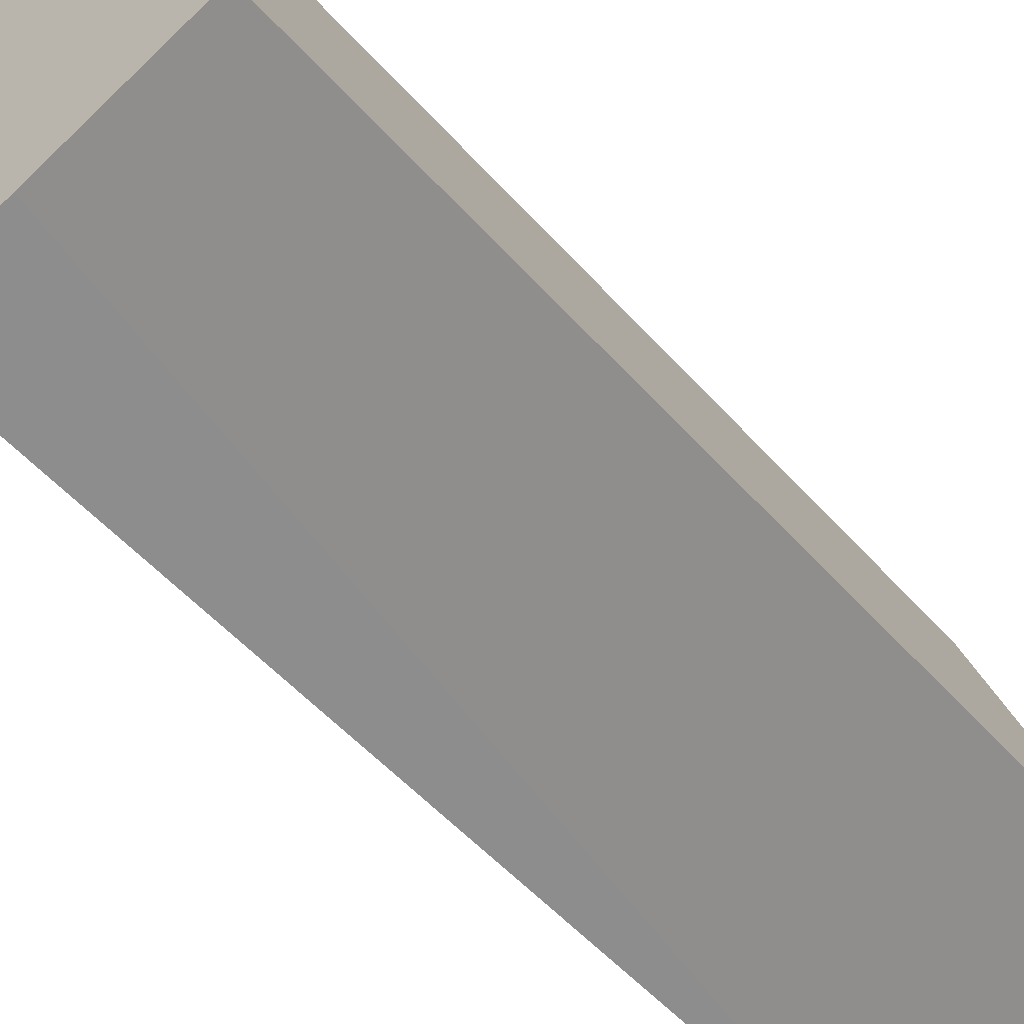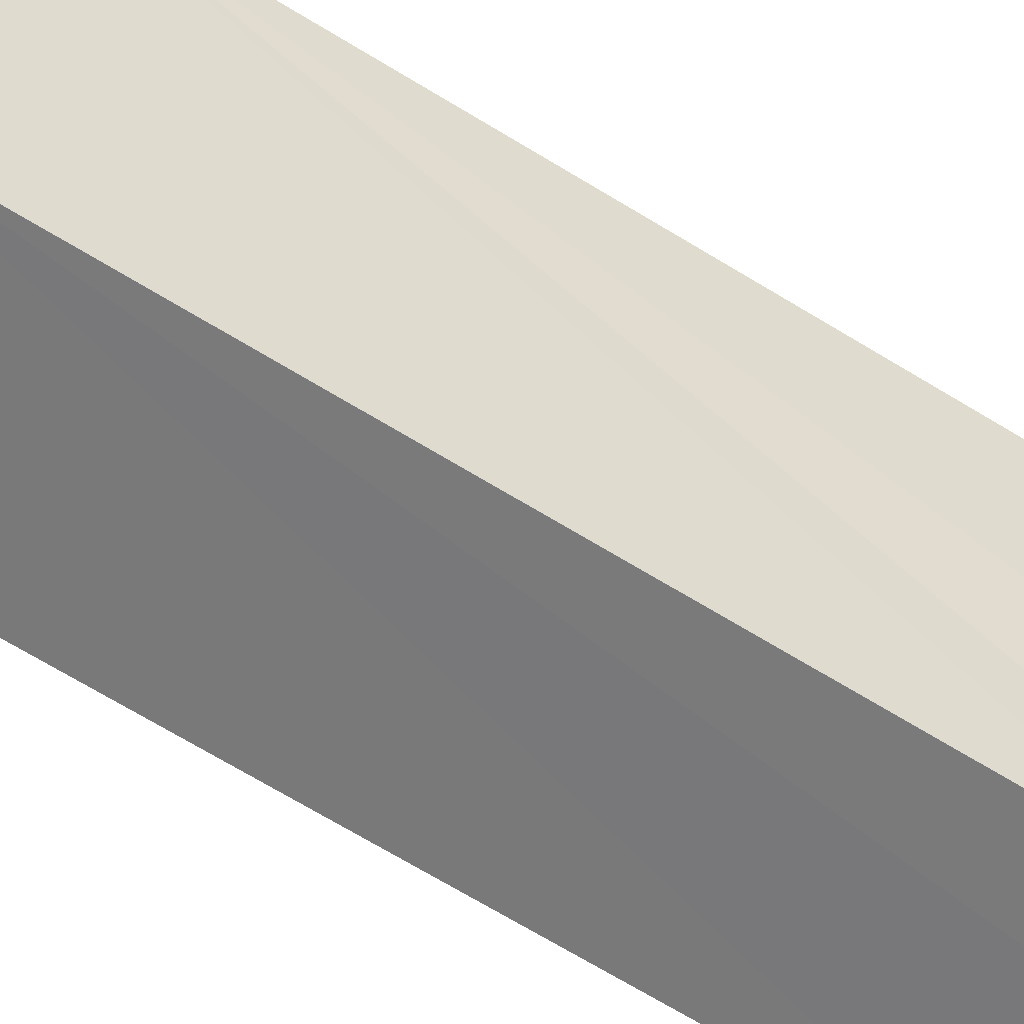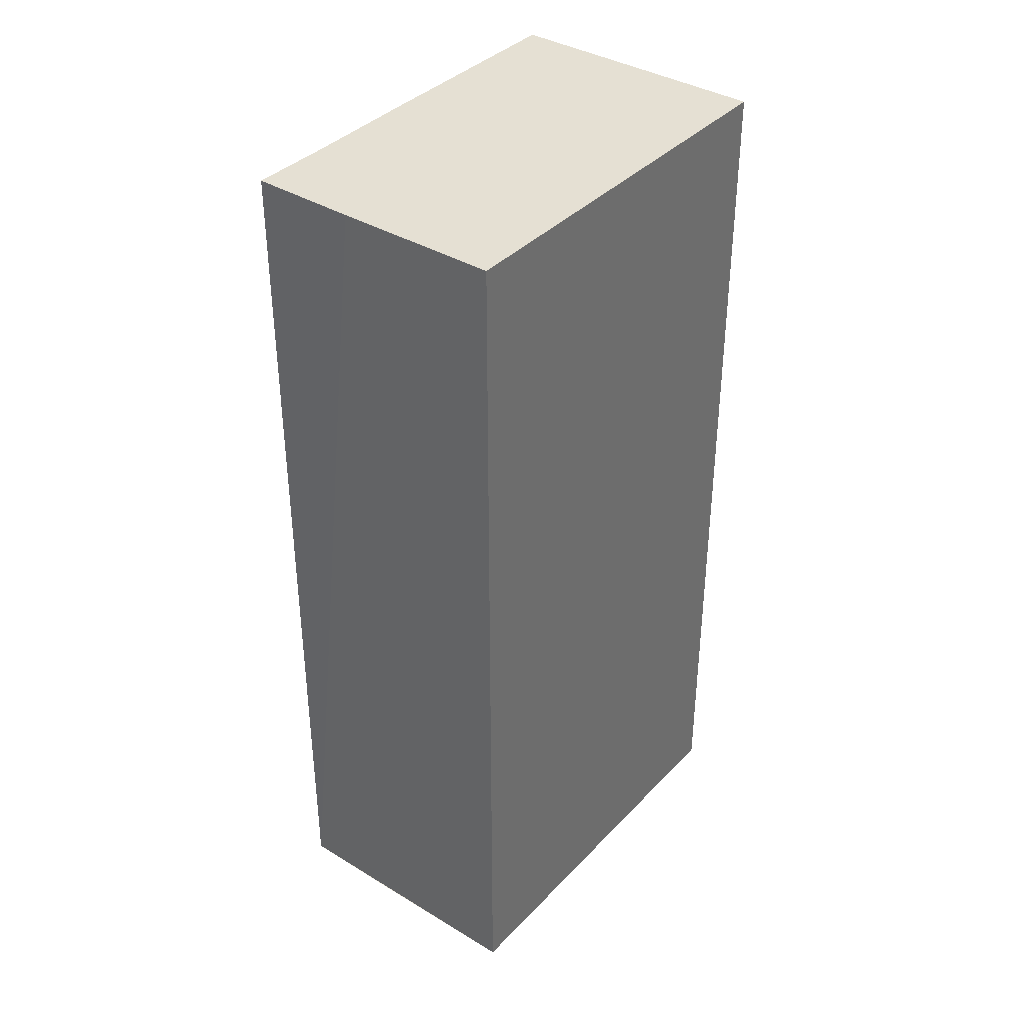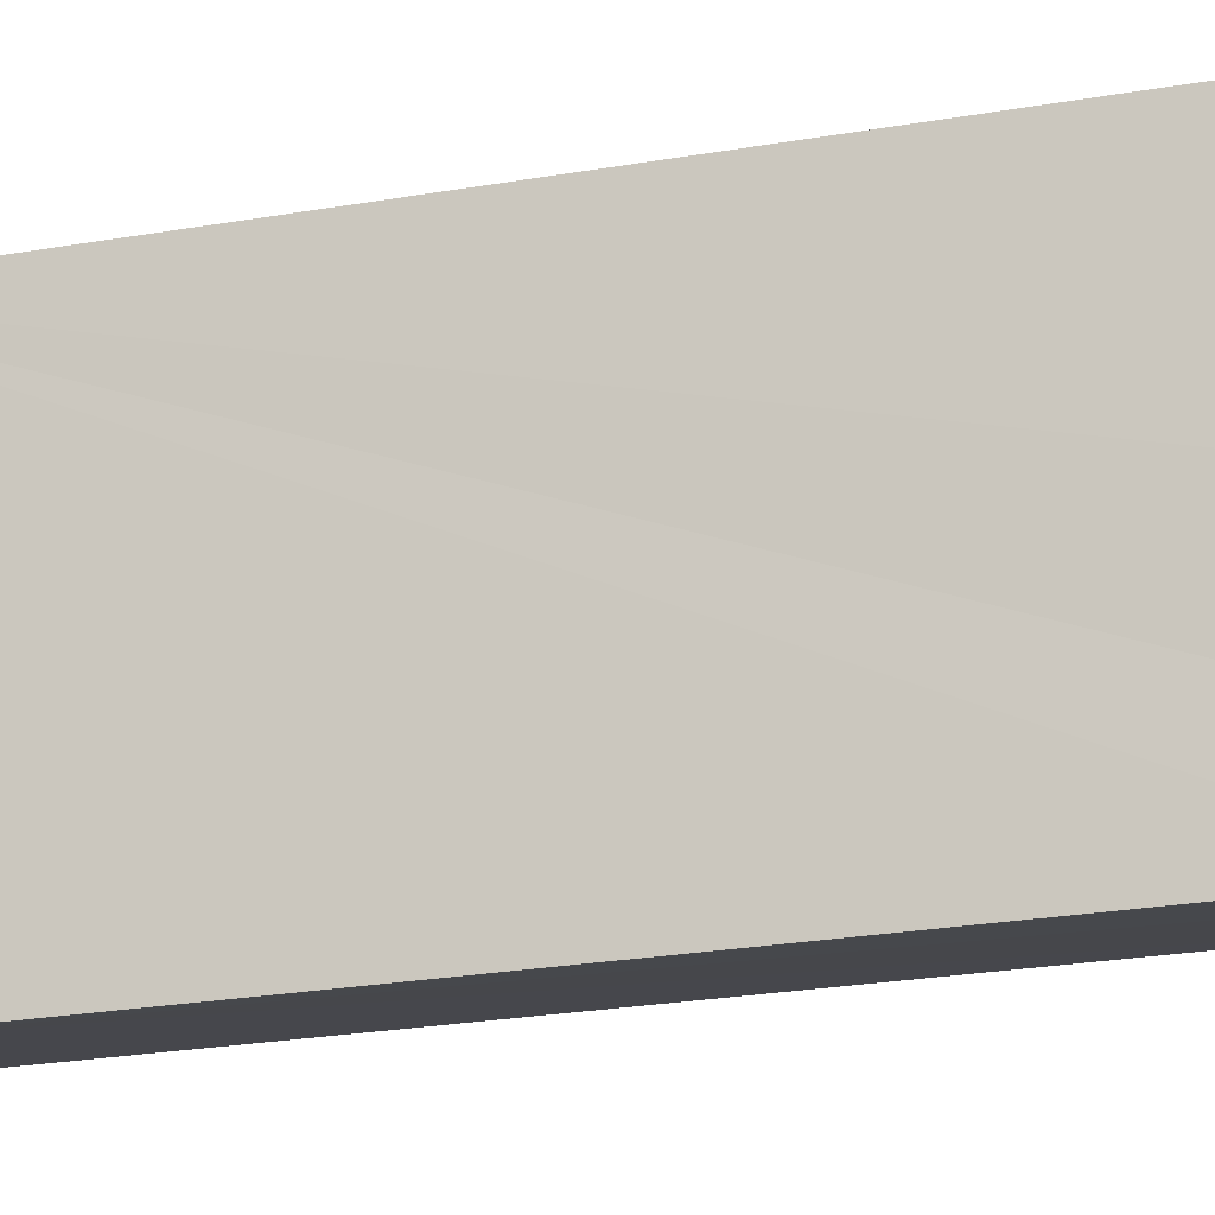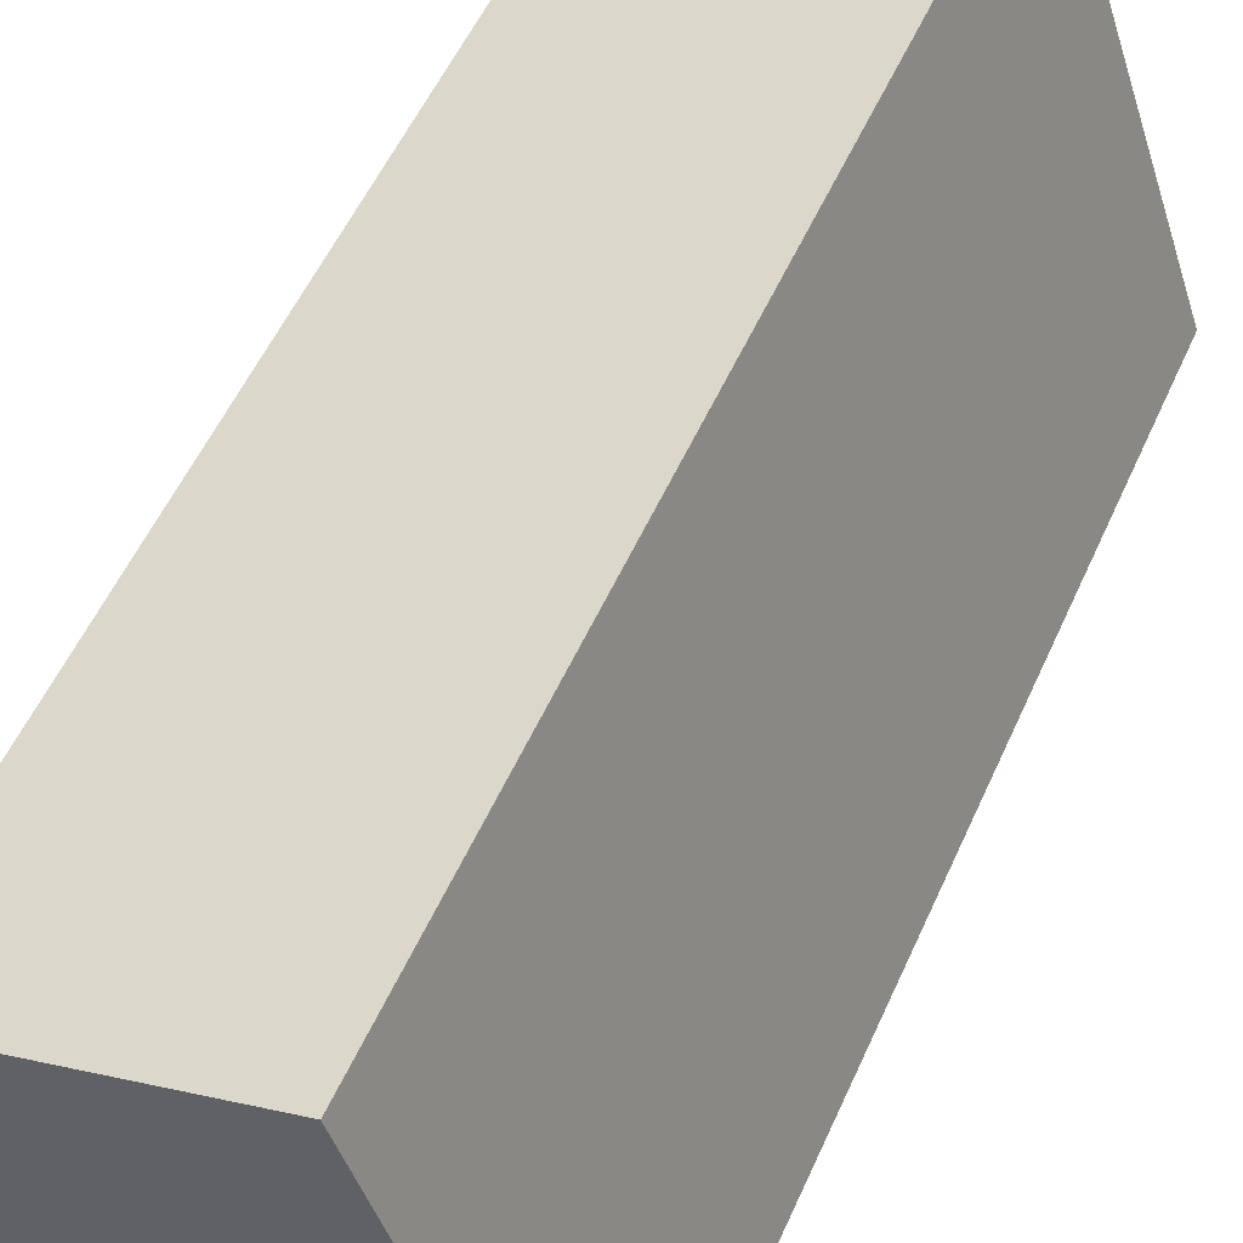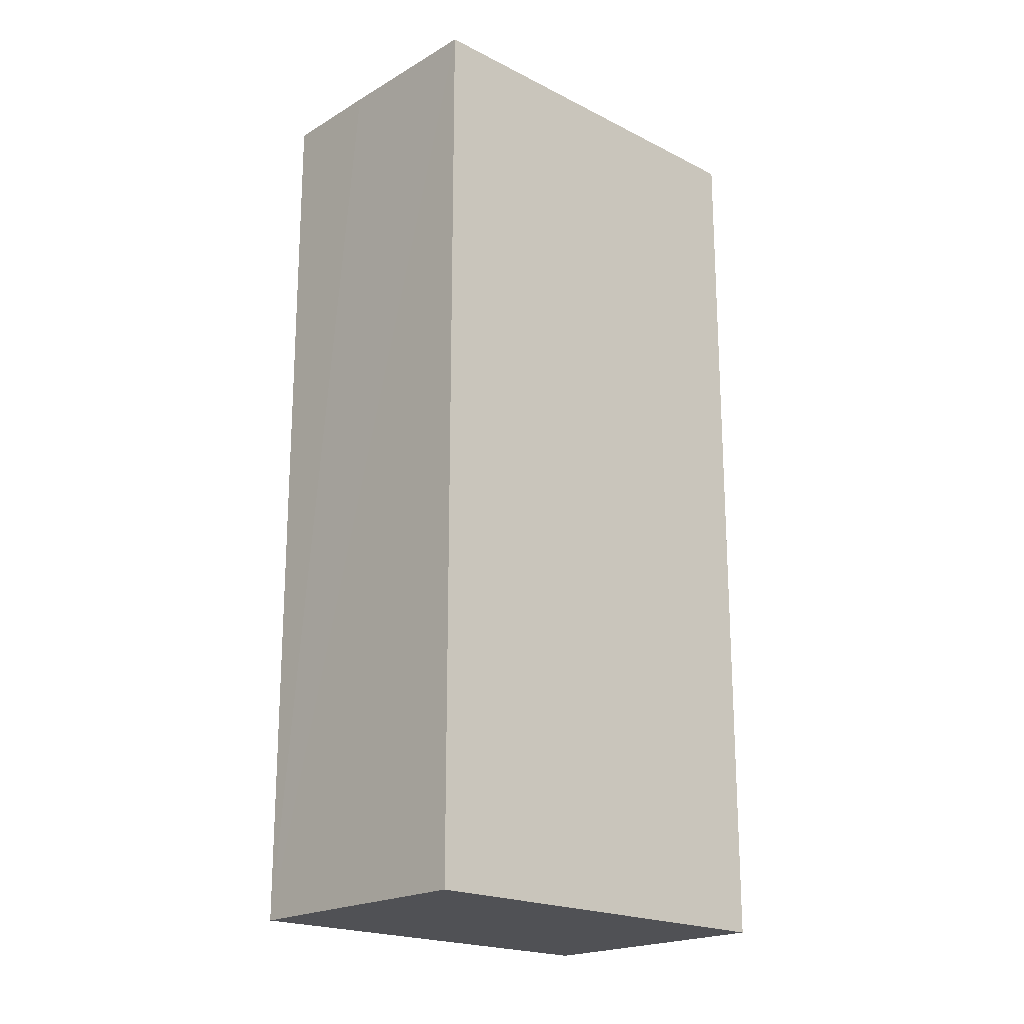
<metadata>
{"format":"obj","ext":"obj","renderer":"f3d","projection":"perspective","resolution":1024,"background":"white","views":[{"elev":-52.7,"azim":-139.7,"up":"+Z"},{"elev":-75.3,"azim":59.5,"up":"+Z"},{"elev":37.9,"azim":-123.8,"up":"+Y"},{"elev":-28.9,"azim":103.9,"up":"+Z"},{"elev":53.3,"azim":-156.5,"up":"+Z"},{"elev":-20.2,"azim":-114.5,"up":"+Y"}]}
</metadata>
<code>
v  1.749 12.04 5.222
v  2.03 12.04 -0.688
v  0 12.04 7.372e-16
v  3.36 12.04 -1.122
v  3.65 12.04 -0.194
v  5.07 12.04 4.094
v  3.794 12.04 0.234
v  4.181 12.04 1.378
v  5.07 -2.507e-16 4.094
v  4.181 -8.438e-17 1.378
v  3.36 6.87e-17 -1.122
v  3.794 -1.433e-17 0.234
v  3.65 1.188e-17 -0.194
v  0 0 0
v  2.03 4.213e-17 -0.688
v  1.749 -3.198e-16 5.222
g defaultobject
f 1 2 3
f 2 1 4
f 4 1 5
f 5 1 6
f 5 6 7
f 7 6 8
f 9 8 6
f 8 9 7
f 7 9 5
f 5 9 4
f 4 9 10
f 4 10 11
f 11 10 12
f 11 12 13
f 11 2 4
f 2 11 3
f 3 11 14
f 14 11 15
f 14 1 3
f 1 14 16
f 16 6 1
f 6 16 9
f 16 10 9
f 10 16 12
f 12 16 13
f 13 16 11
f 11 16 14
f 11 14 15

</code>
